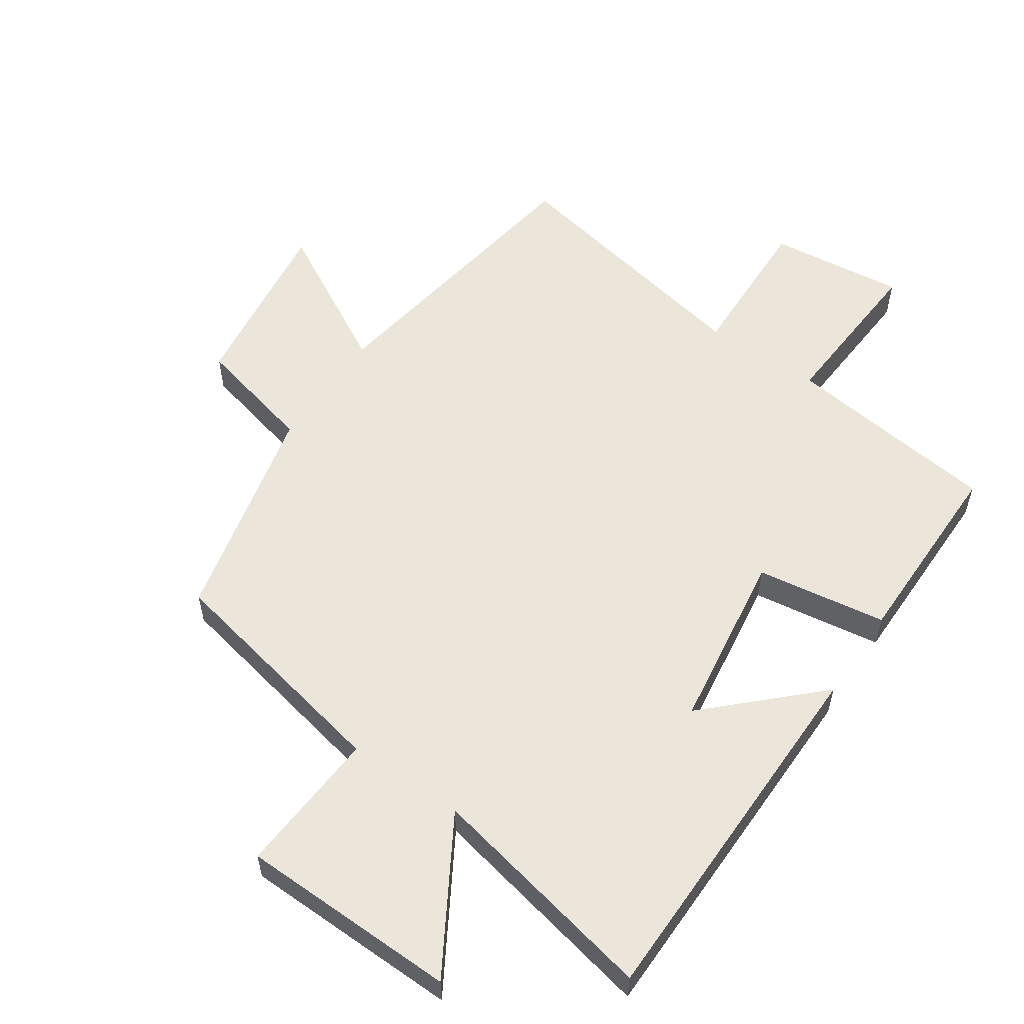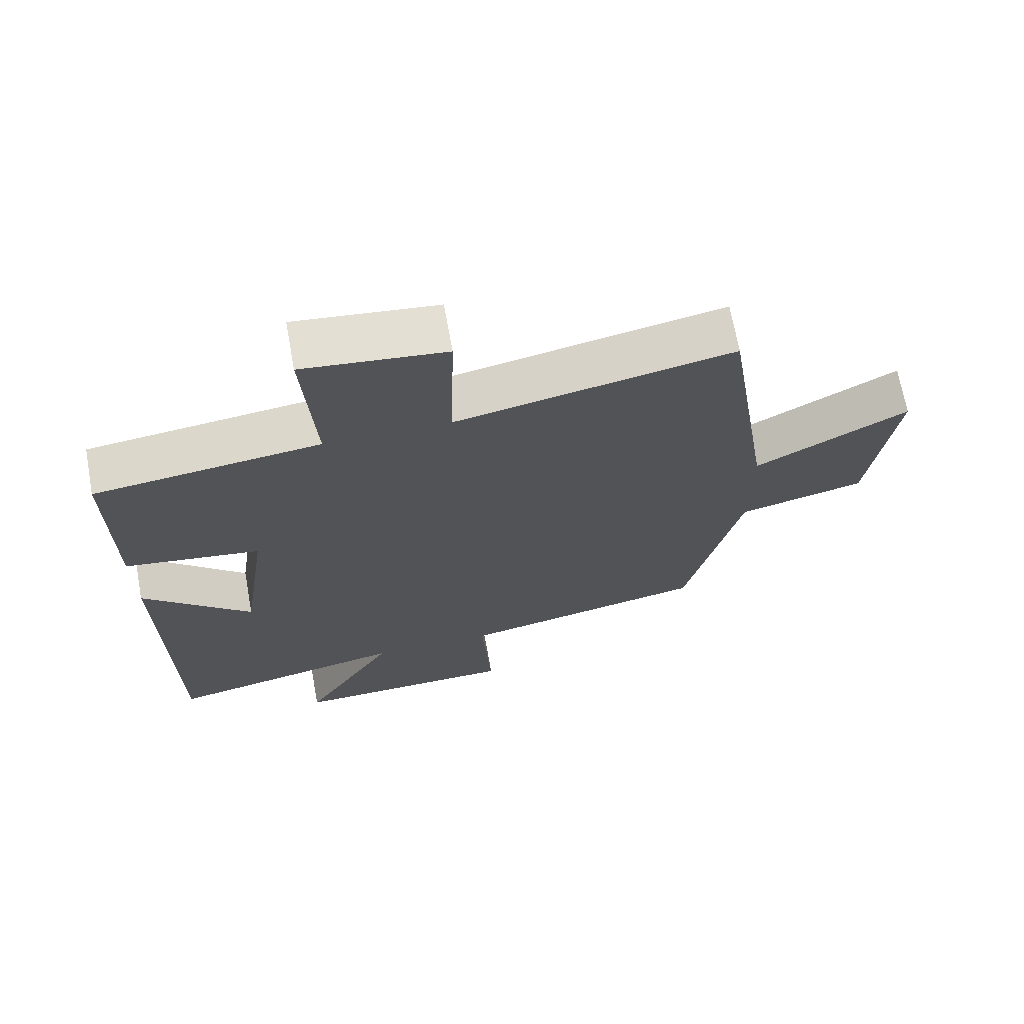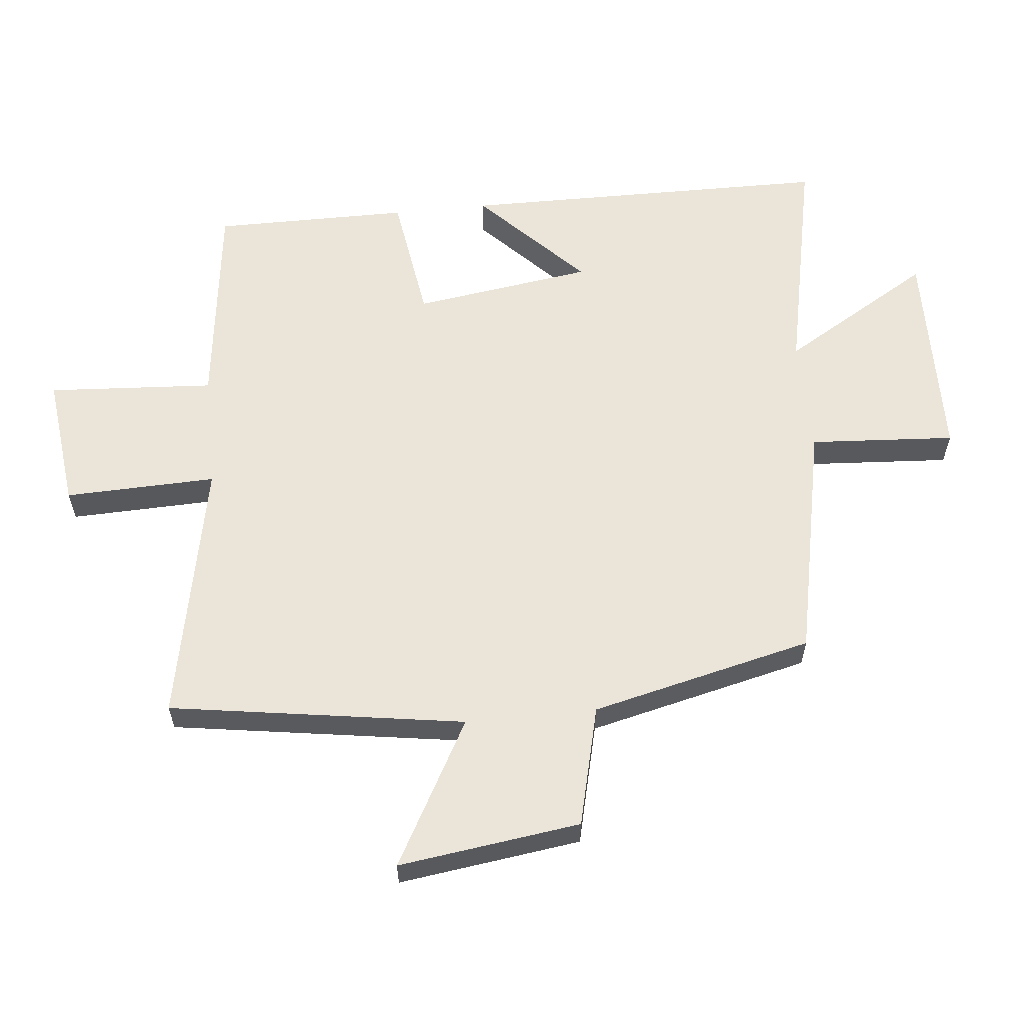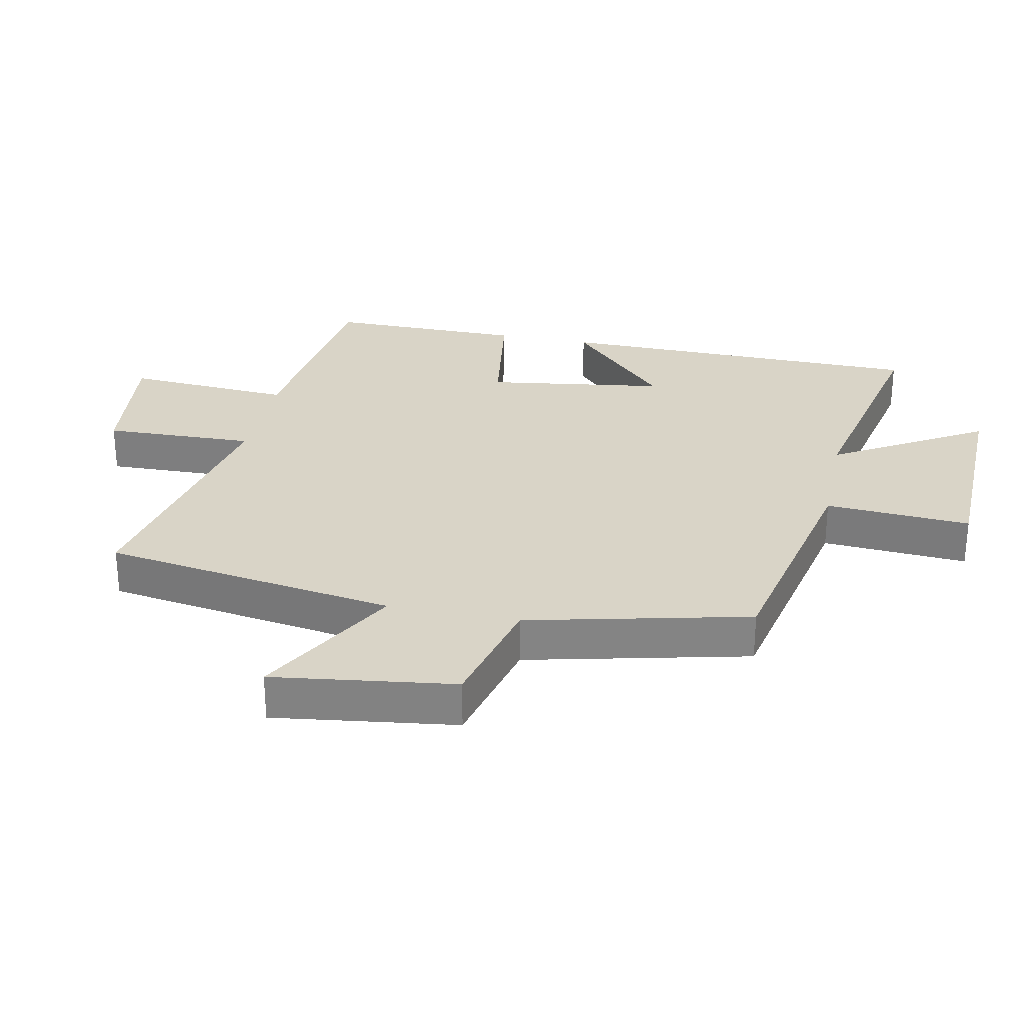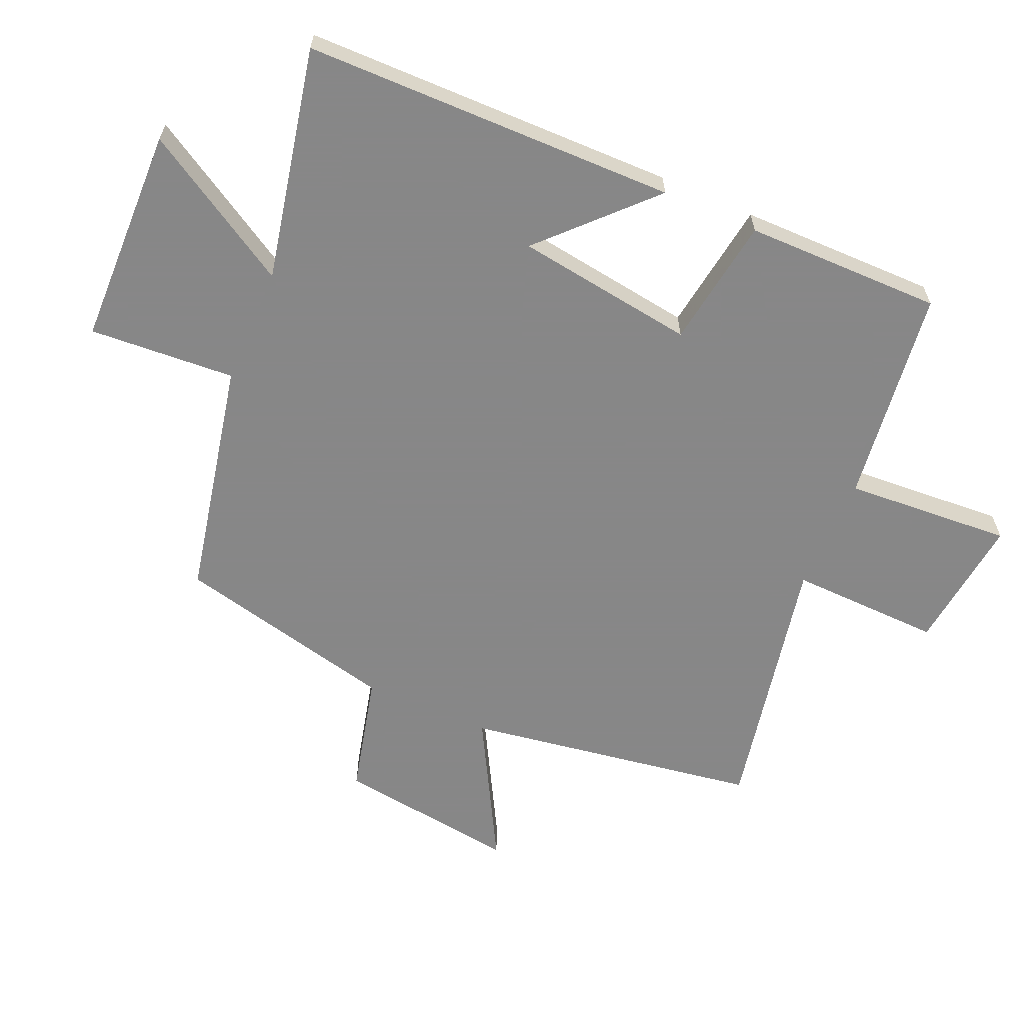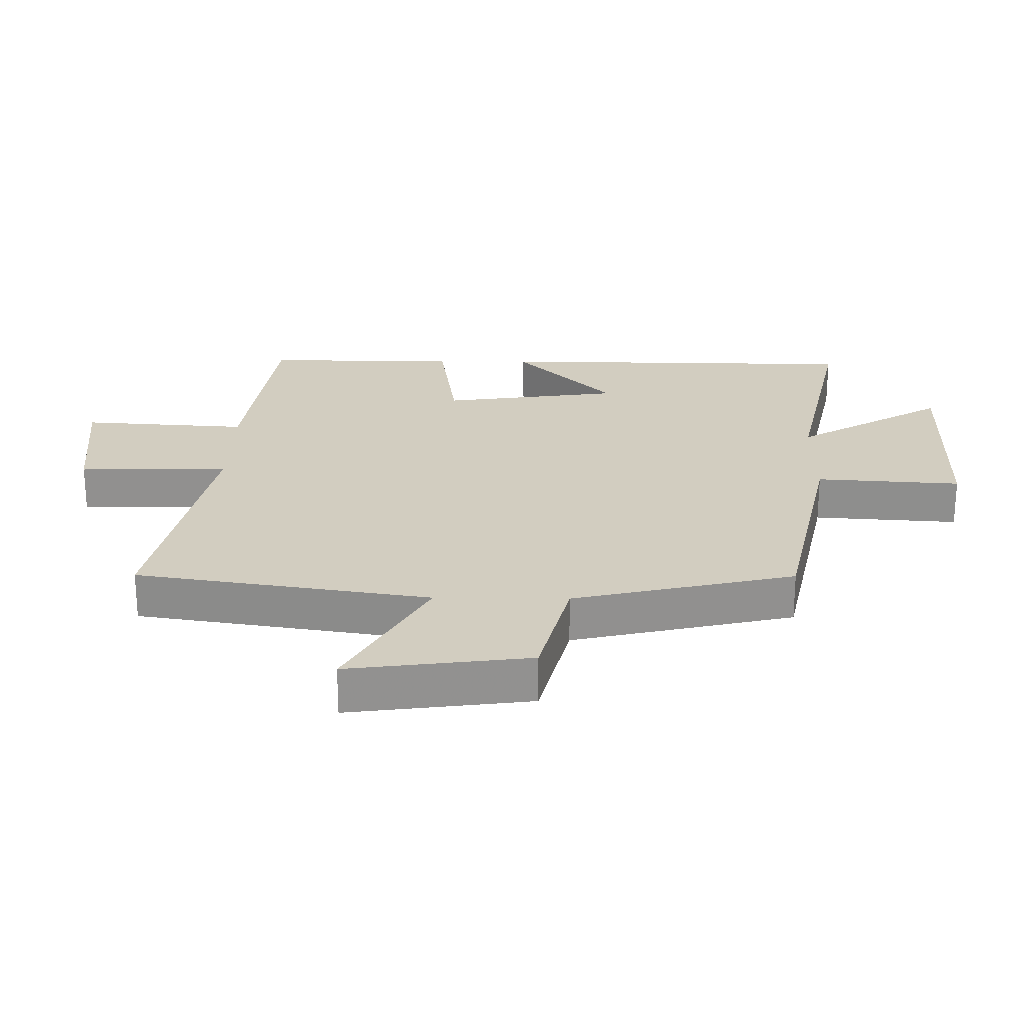
<metadata>
{"format":"obj","ext":"obj","renderer":"f3d","projection":"perspective","resolution":1024,"background":"white","views":[{"elev":56.3,"azim":-145.7,"up":"+Y"},{"elev":69.0,"azim":-10.3,"up":"+Z"},{"elev":59.6,"azim":84.1,"up":"+Y"},{"elev":28.8,"azim":101.6,"up":"+Y"},{"elev":-62.6,"azim":-113.5,"up":"+Y"},{"elev":24.4,"azim":90.8,"up":"+Y"}]}
</metadata>
<code>
v 0.429 0.07 0.582
v 0.5 0.07 0.125
v 0.725 0.07 0.249
v 0.687 0.07 -0.033
v 0.5 0.07 -0.079
v 0.419 0.07 -0.423
v 0.05 0.07 -0.5
v 0.065 0.07 -0.726
v -0.273 0.07 -0.734
v -0.134 0.07 -0.5
v -0.494 0.07 -0.576
v -0.5 0.07 0.001
v -0.338 0.07 -0.155
v -0.298 0.07 0.123
v -0.5 0.07 0.153
v -0.501 0.07 0.458
v -0.167 0.07 0.5
v -0.184 0.07 0.759
v 0.026 0.07 0.735
v 0.019 0.07 0.5
v 0.429 0 0.582
v 0.5 0 0.125
v 0.725 0 0.249
v 0.687 0 -0.033
v 0.5 0 -0.079
v 0.419 0 -0.423
v 0.05 0 -0.5
v 0.065 0 -0.726
v -0.273 0 -0.734
v -0.134 0 -0.5
v -0.494 0 -0.576
v -0.5 0 0.001
v -0.338 0 -0.155
v -0.298 0 0.123
v -0.5 0 0.153
v -0.501 0 0.458
v -0.167 0 0.5
v -0.184 0 0.759
v 0.026 0 0.735
v 0.019 0 0.5
f 17 18 19 20
f 16 17 20
f 15 16 20
f 14 15 20
f 20 1 2
f 14 20 2
f 13 14 2
f 10 11 12 13
f 10 13 2
f 7 8 9 10
f 7 10 2
f 6 7 2
f 5 6 2
f 2 3 4 5
f 40 39 38 37
f 40 37 36
f 40 36 35
f 40 35 34
f 22 21 40
f 22 40 34
f 22 34 33
f 33 32 31 30
f 22 33 30
f 30 29 28 27
f 22 30 27
f 22 27 26
f 22 26 25
f 25 24 23 22
f 1 21 22 2
f 2 22 23 3
f 3 23 24 4
f 4 24 25 5
f 5 25 26 6
f 6 26 27 7
f 7 27 28 8
f 8 28 29 9
f 9 29 30 10
f 10 30 31 11
f 11 31 32 12
f 12 32 33 13
f 13 33 34 14
f 14 34 35 15
f 15 35 36 16
f 16 36 37 17
f 17 37 38 18
f 18 38 39 19
f 19 39 40 20
f 20 40 21 1

</code>
